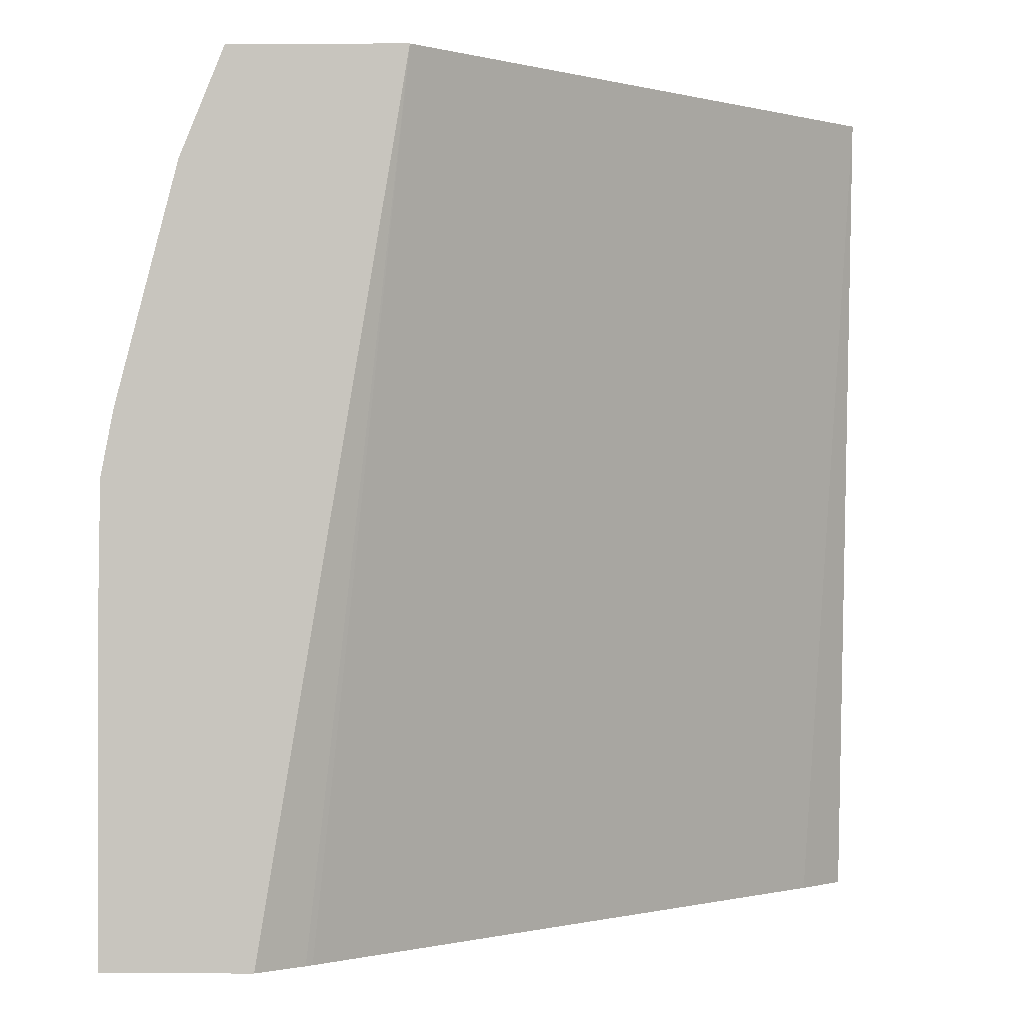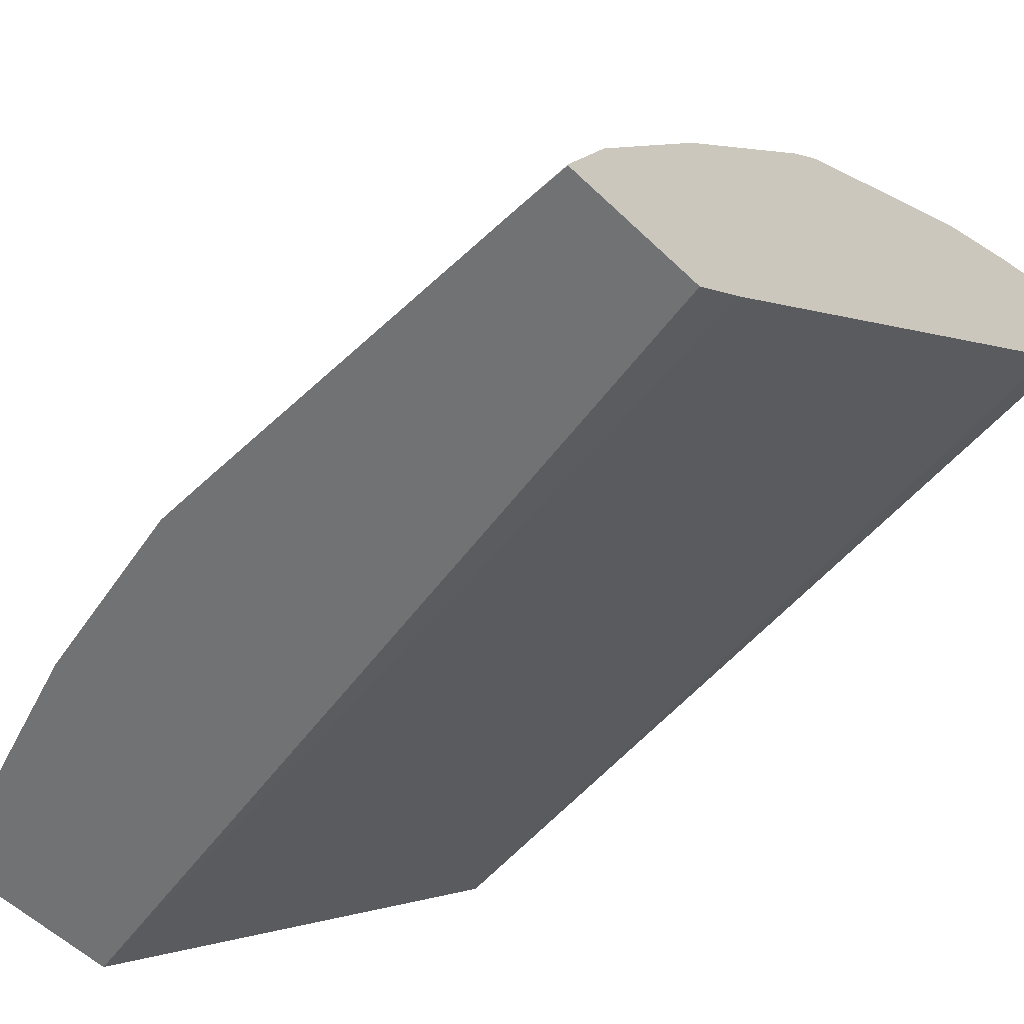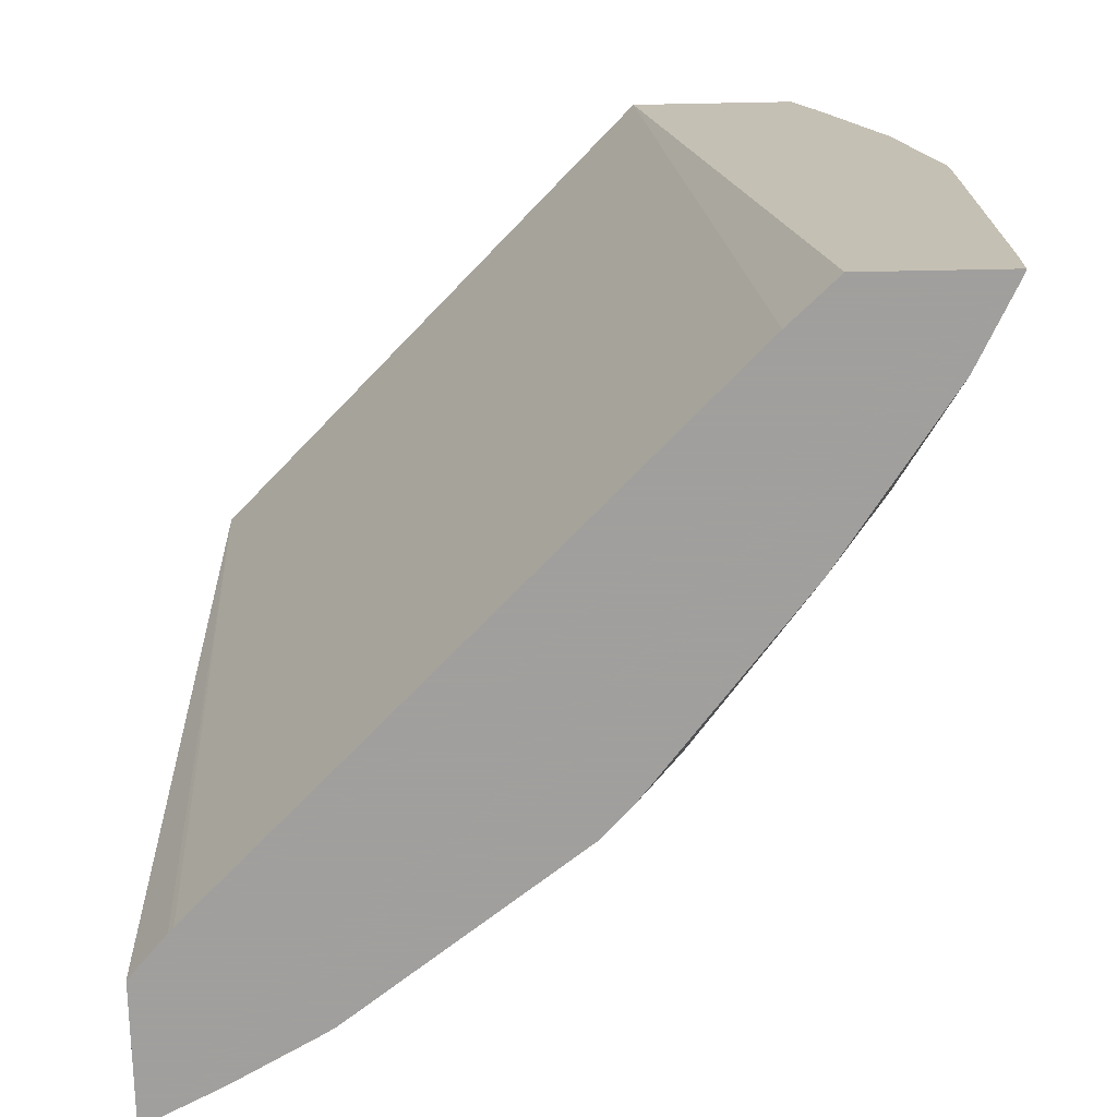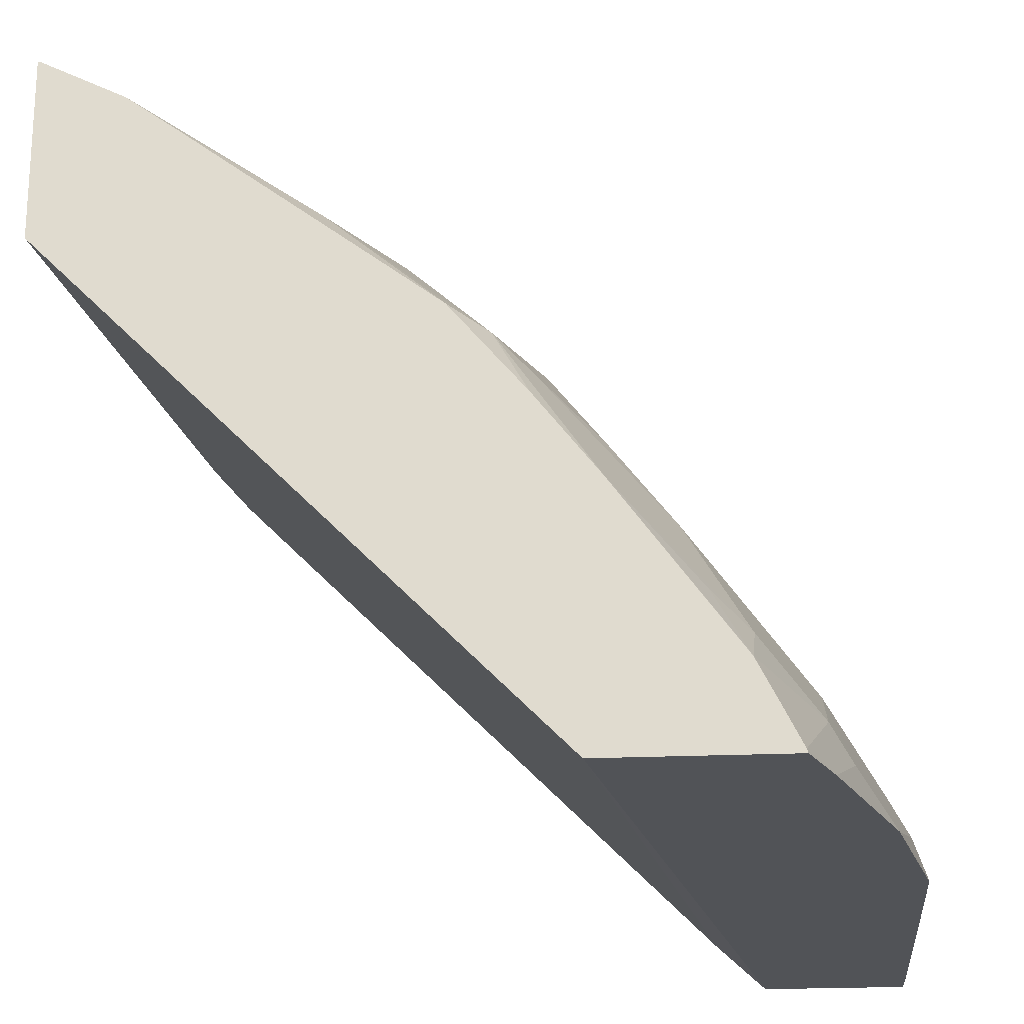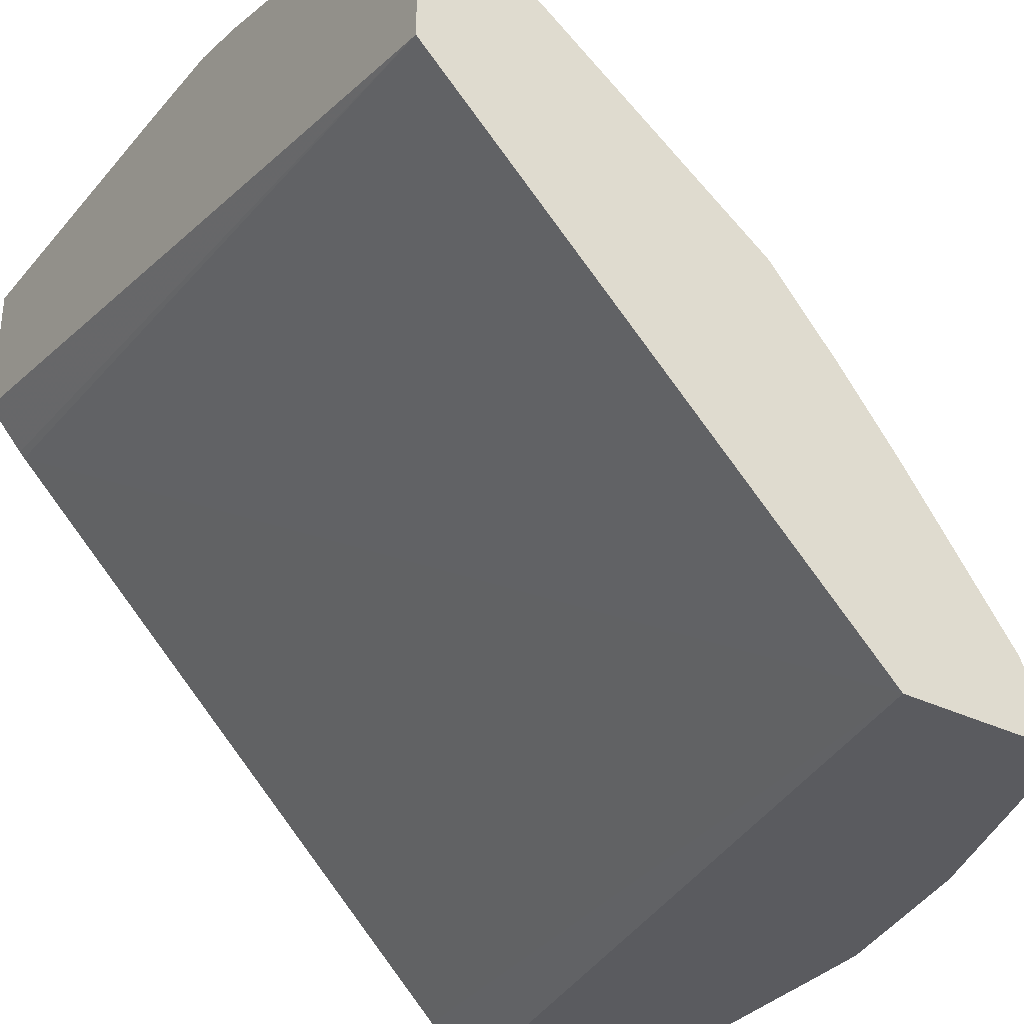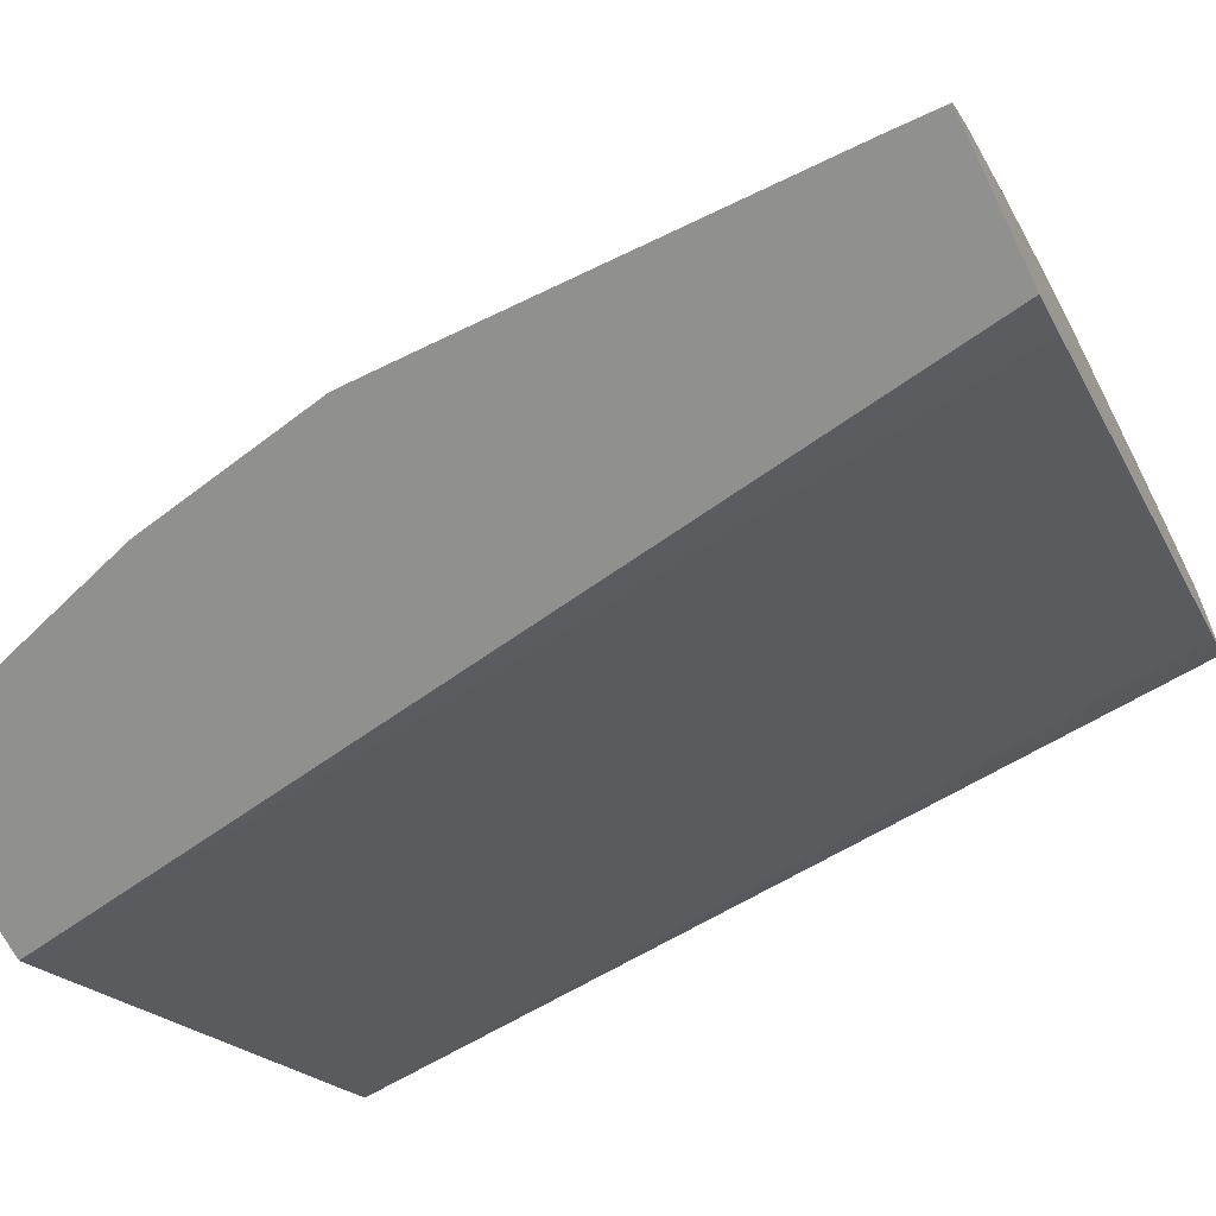
<metadata>
{"format":"obj","ext":"obj","renderer":"f3d","projection":"perspective","resolution":1024,"background":"white","views":[{"elev":-0.6,"azim":90.7,"up":"+Y"},{"elev":-55.4,"azim":-45.4,"up":"+Z"},{"elev":-71.5,"azim":-178.9,"up":"+Y"},{"elev":-21.8,"azim":-175.4,"up":"+Z"},{"elev":-33.5,"azim":146.5,"up":"+Z"},{"elev":-65.6,"azim":-64.0,"up":"+Z"}]}
</metadata>
<code>
v -0.5187 -0.4185 0.2581
v -0.5184 -0.4355 0.2581
v -0.5181 -0.4355 0.2591
v -0.4982 -0.4185 0.299
v -0.5187 -0.3004 0.2581
v -0.4688 -0.4355 0.2581
v -0.5039 -0.4355 0.2876
v -0.4849 -0.4185 0.3255
v -0.4982 -0.2989 0.299
v -0.5181 -0.279 0.2591
v -0.5185 -0.28 0.2581
v -0.4519 -0.4355 0.2737
v -0.4191 -0.1393 0.2581
v -0.465 -0.4355 0.3454
v -0.4251 -0.4185 0.4052
v -0.4534 -0.3687 0.3687
v -0.4849 -0.2989 0.3255
v -0.5049 -0.279 0.2857
v -0.5131 -0.269 0.2691
v -0.5064 -0.2202 0.2581
v -0.2733 -0.4355 0.4516
v -0.4786 -0.1393 0.2581
v -0.258 -0.1393 0.4193
v -0.4109 -0.4355 0.4138
v -0.3995 -0.4355 0.4258
v -0.4052 -0.4185 0.4251
v -0.4251 -0.3188 0.4052
v -0.4459 -0.3587 0.3786
v -0.4857 -0.279 0.3189
v -0.4932 -0.2889 0.3089
v -0.4135 -0.269 0.4085
v -0.4251 -0.2392 0.3853
v -0.426 -0.2192 0.3786
v -0.5057 -0.2591 0.279
v -0.4857 -0.2192 0.299
v -0.4932 -0.2292 0.289
v -0.4932 -0.1893 0.2691
v -0.4865 -0.1605 0.2581
v -0.2714 -0.4355 0.4536
v -0.4781 -0.1393 0.2594
v -0.4787 -0.1395 0.2581
v -0.258 -0.4355 0.4688
v -0.258 -0.1393 0.4784
v -0.3198 -0.4355 0.4856
v -0.3255 -0.4185 0.4849
v -0.3787 -0.3786 0.4459
v -0.4052 -0.3188 0.4251
v -0.4118 -0.279 0.4119
v -0.4658 -0.1993 0.3189
v -0.4052 -0.2192 0.4052
v -0.4251 -0.1794 0.3654
v -0.4459 -0.1794 0.3388
v -0.4658 -0.1594 0.299
v -0.4857 -0.1794 0.279
v -0.4717 -0.1393 0.2723
v -0.258 -0.4355 0.5187
v -0.2588 -0.1393 0.4783
v -0.258 -0.1758 0.4932
v -0.316 -0.4355 0.4879
v -0.3089 -0.4284 0.4932
v -0.3255 -0.2989 0.4849
v -0.3687 -0.3687 0.4534
v -0.3654 -0.2591 0.4451
v -0.3654 -0.1794 0.4251
v -0.3936 -0.1495 0.3886
v -0.4061 -0.1594 0.3786
v -0.4335 -0.1694 0.3488
v -0.4534 -0.1495 0.3089
v -0.465 -0.1395 0.2857
v -0.426 -0.1395 0.3388
v -0.4649 -0.1393 0.2856
v -0.2724 -0.4355 0.5115
v -0.258 -0.3188 0.5187
v -0.2591 -0.1393 0.4782
v -0.2616 -0.1794 0.4932
v -0.258 -0.256 0.514
v -0.2857 -0.4355 0.5048
v -0.299 -0.2989 0.4982
v -0.2724 -0.279 0.5115
v -0.2857 -0.279 0.5048
v -0.3056 -0.2392 0.4849
v -0.3454 -0.1993 0.4451
v -0.3255 -0.1594 0.4451
v -0.3438 -0.1495 0.4285
v -0.3812 -0.1393 0.3934
v -0.4051 -0.1393 0.3653
v -0.4052 -0.1395 0.3654
v -0.4256 -0.1393 0.3391
v -0.258 -0.278 0.5181
v -0.2591 -0.279 0.5181
v -0.2724 -0.1393 0.4716
v -0.2641 -0.1694 0.4882
v -0.2857 -0.1395 0.465
v -0.2857 -0.1993 0.4849
v -0.2815 -0.2192 0.4932
v -0.2616 -0.2591 0.5132
v -0.3015 -0.1393 0.4532
v -0.2853 -0.1393 0.4651
f 49 52 53
f 50 63 64
f 53 68 69
f 50 64 65
f 50 65 66
f 50 66 51
f 51 66 52
f 52 66 67
f 52 67 53
f 56 73 79
f 53 67 70
f 53 70 68
f 54 69 55
f 55 69 71
f 56 79 78
f 56 78 60
f 56 60 72
f 57 74 58
f 48 63 50
f 58 74 75
f 53 69 54
f 47 63 48
f 35 37 36
f 47 62 61
f 58 75 76
f 29 35 34
f 31 48 50
f 31 50 32
f 32 50 33
f 33 50 51
f 33 51 52
f 35 49 53
f 35 53 54
f 35 54 37
f 37 54 40
f 37 40 38
f 38 40 41
f 40 54 55
f 43 57 58
f 44 59 60
f 44 60 45
f 45 60 61
f 45 61 62
f 45 62 46
f 46 62 47
f 47 61 63
f 59 77 60
f 75 81 95
f 60 78 61
f 75 93 94
f 75 94 81
f 75 95 96
f 75 96 76
f 76 96 90
f 76 90 89
f 79 90 96
f 79 96 80
f 80 96 95
f 75 92 93
f 80 95 81
f 82 94 93
f 82 93 83
f 83 93 84
f 84 93 97
f 84 97 85
f 86 88 87
f 91 98 92
f 92 98 93
f 29 49 35
f 81 94 82
f 74 92 75
f 74 91 92
f 73 90 79
f 61 78 79
f 93 98 97
f 61 79 80
f 61 80 81
f 61 81 63
f 63 81 82
f 63 82 64
f 64 83 84
f 64 84 65
f 64 82 83
f 65 84 85
f 65 85 86
f 65 86 87
f 65 87 88
f 65 88 70
f 65 70 66
f 66 70 67
f 68 70 69
f 69 70 88
f 69 88 71
f 73 89 90
f 60 77 72
f 29 52 49
f 13 22 40
f 27 48 31
f 2 14 7
f 2 7 3
f 3 7 4
f 4 7 8
f 4 8 17
f 4 17 9
f 5 9 10
f 5 10 11
f 6 13 12
f 2 24 14
f 7 14 8
f 8 15 16
f 8 16 17
f 9 17 18
f 9 18 10
f 10 18 19
f 10 19 20
f 10 20 11
f 12 13 21
f 13 40 55
f 8 14 15
f 13 55 71
f 2 25 24
f 2 77 59
f 29 33 52
f 1 2 3
f 1 3 4
f 1 4 9
f 1 9 5
f 1 5 11
f 1 11 20
f 1 20 38
f 1 38 41
f 2 44 25
f 1 41 22
f 1 13 6
f 1 6 2
f 2 6 12
f 2 12 21
f 2 21 39
f 2 39 42
f 2 42 56
f 2 56 72
f 2 72 77
f 1 22 13
f 13 71 88
f 2 59 44
f 13 86 85
f 19 35 36
f 19 36 37
f 19 37 20
f 19 30 29
f 19 29 34
f 20 37 38
f 21 23 39
f 22 41 40
f 23 43 58
f 19 34 35
f 23 58 76
f 23 89 73
f 23 73 56
f 23 56 42
f 25 44 45
f 25 45 26
f 26 45 46
f 26 46 47
f 27 47 48
f 13 88 86
f 23 76 89
f 17 33 29
f 23 42 39
f 17 31 32
f 13 85 97
f 17 32 33
f 13 97 98
f 13 98 91
f 13 91 74
f 13 74 57
f 13 57 43
f 13 43 23
f 14 24 15
f 15 24 25
f 15 25 26
f 13 23 21
f 17 27 31
f 15 47 27
f 15 27 28
f 15 28 16
f 16 28 17
f 17 29 30
f 17 30 19
f 17 19 18
f 17 28 27
f 15 26 47

</code>
